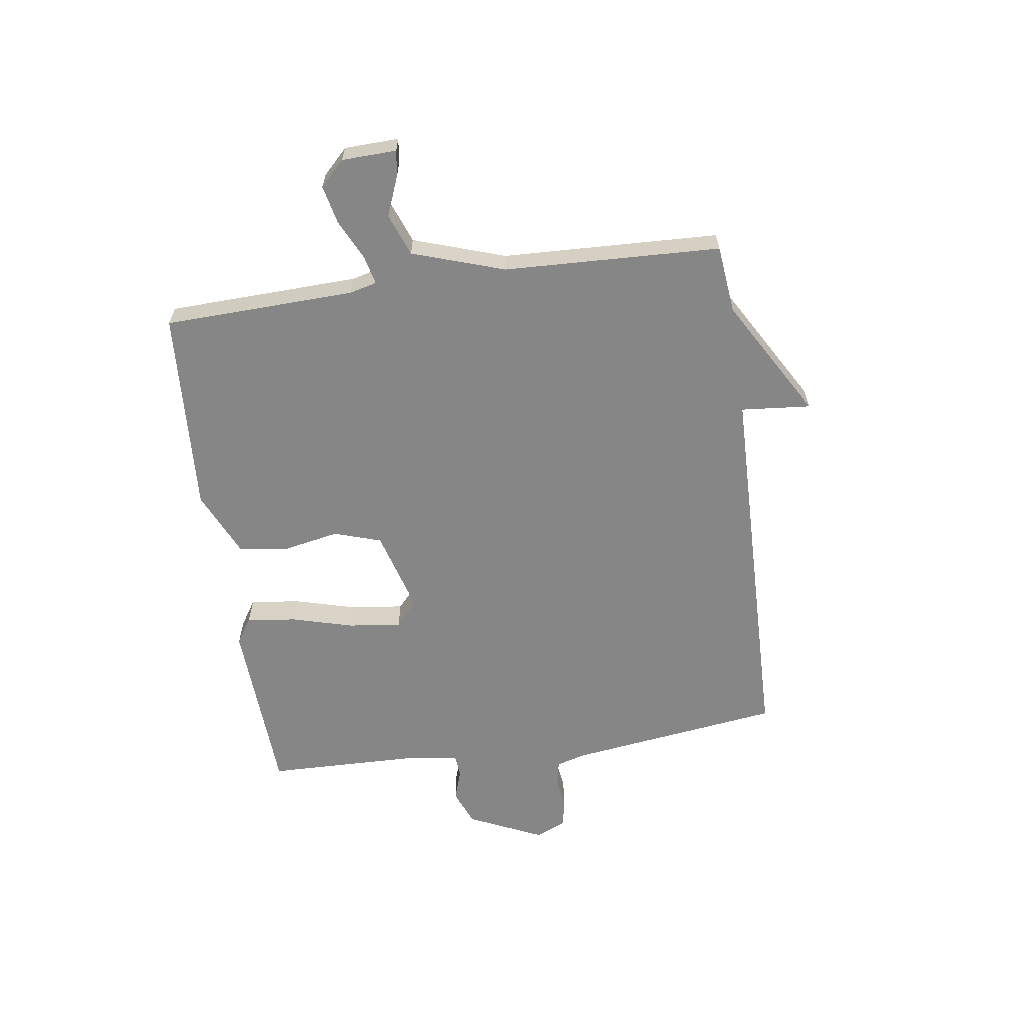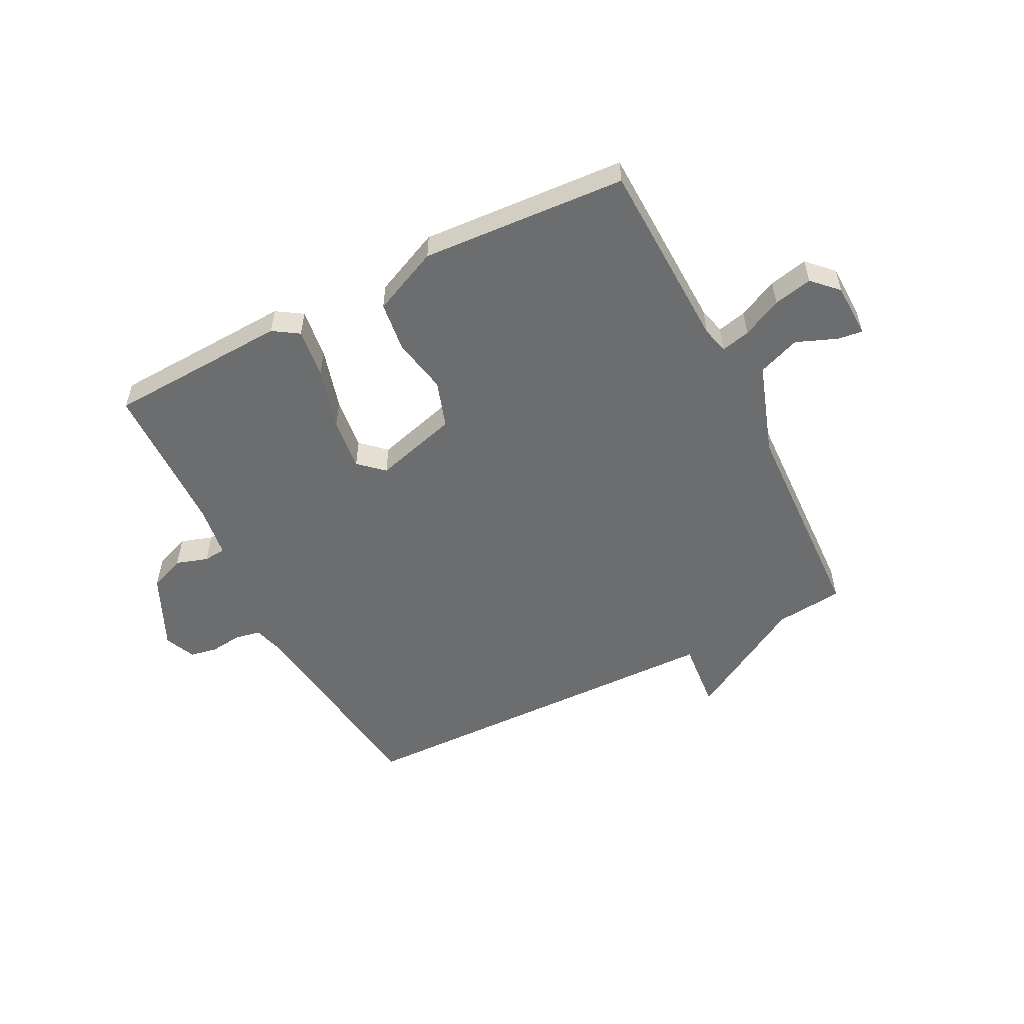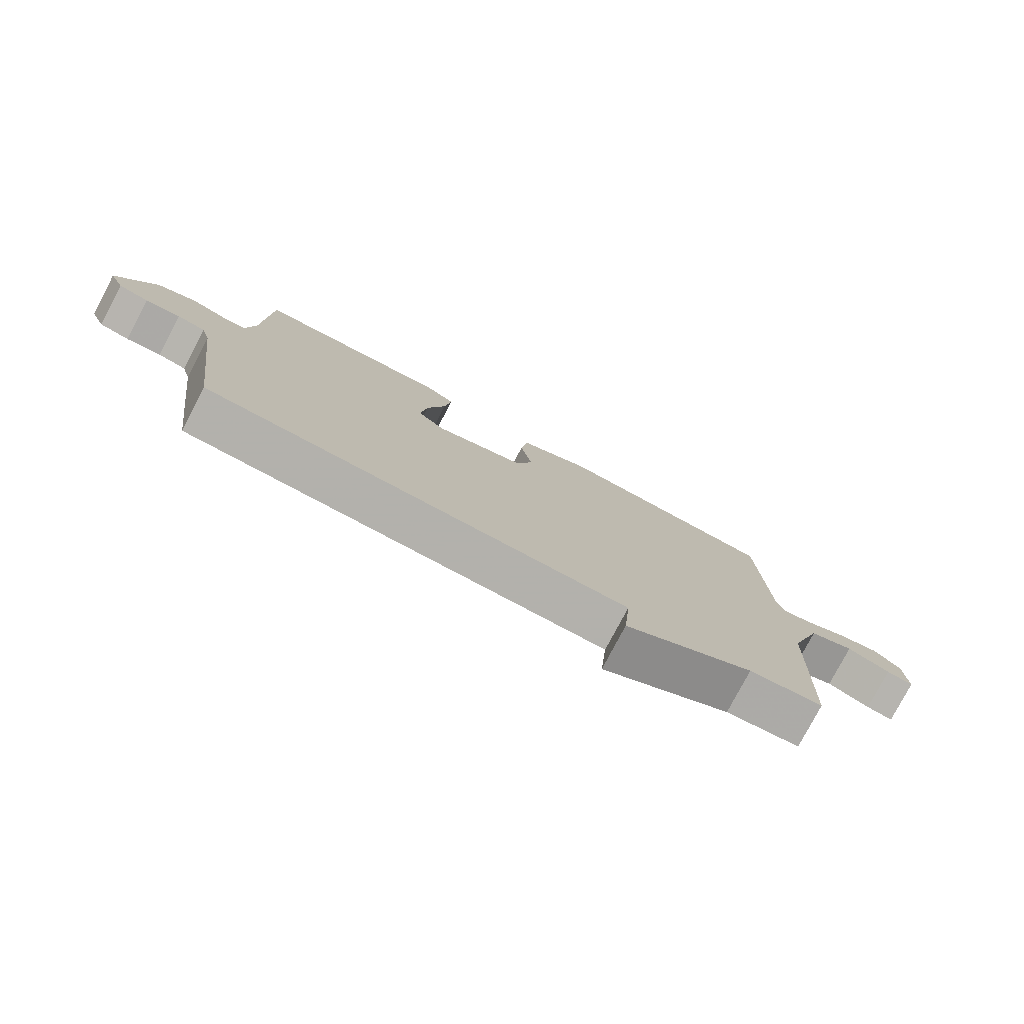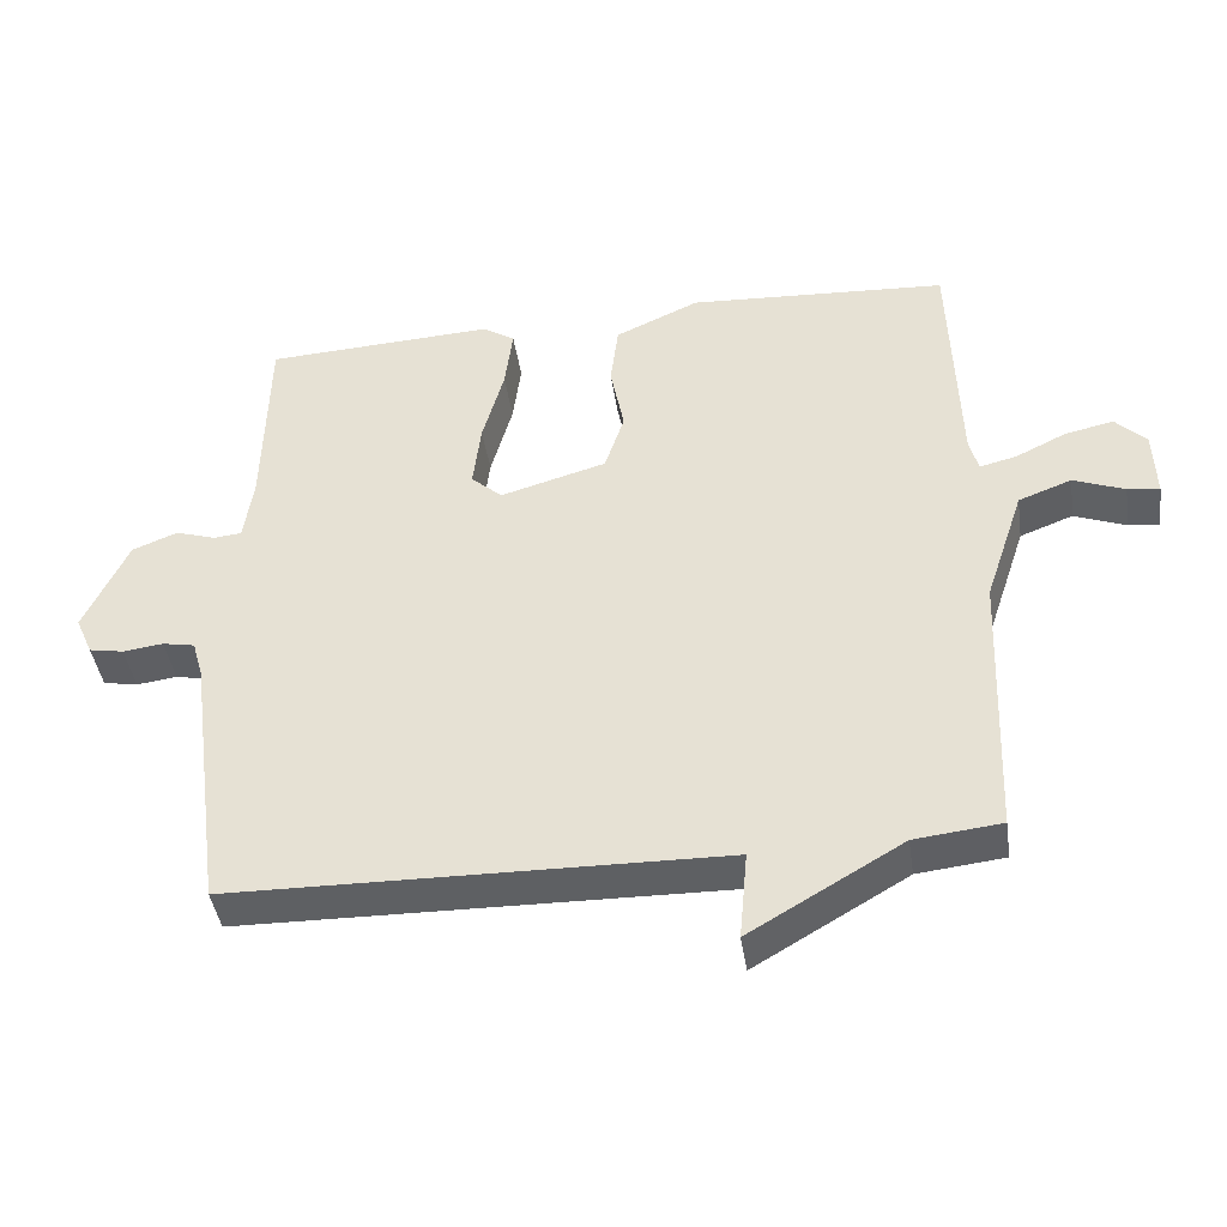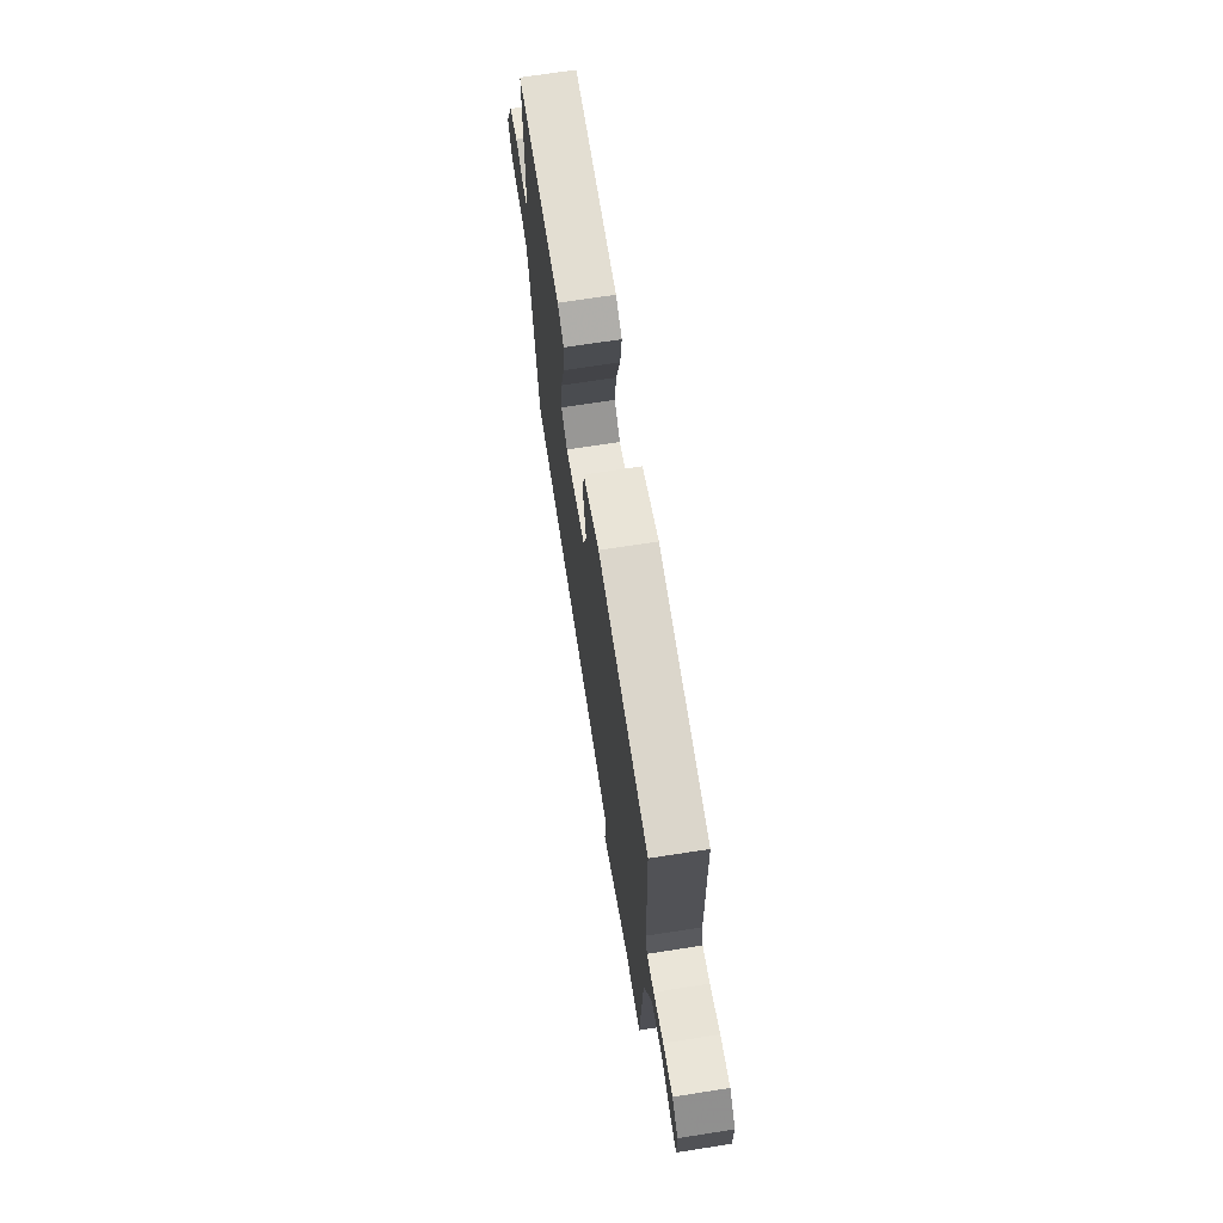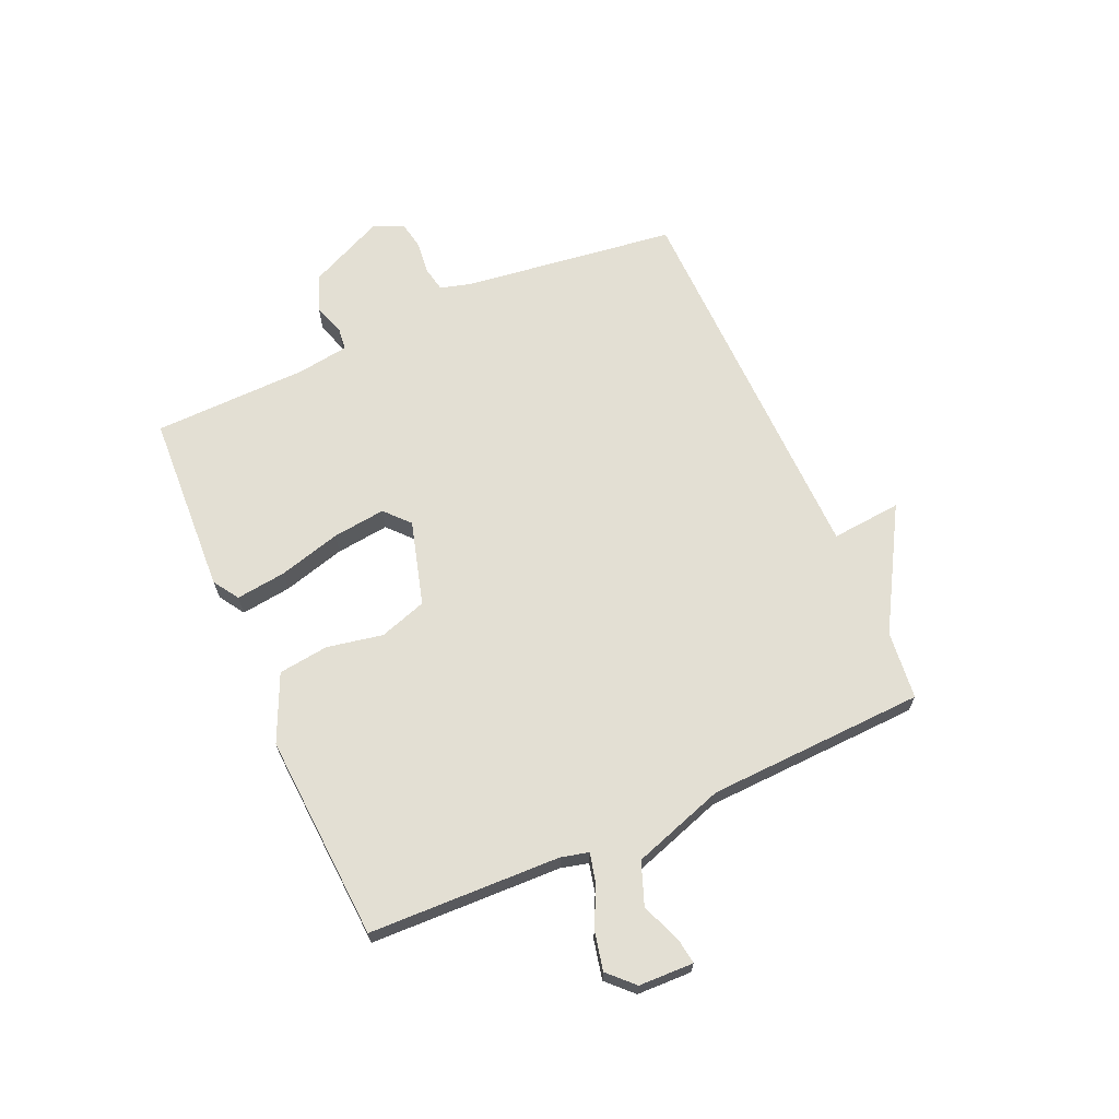
<metadata>
{"format":"obj","ext":"obj","renderer":"f3d","projection":"perspective","resolution":1024,"background":"white","views":[{"elev":-62.1,"azim":98.2,"up":"+Y"},{"elev":-53.9,"azim":26.9,"up":"+Y"},{"elev":-78.6,"azim":-27.8,"up":"+Z"},{"elev":-42.5,"azim":8.4,"up":"+Z"},{"elev":70.3,"azim":81.2,"up":"+Z"},{"elev":66.9,"azim":66.1,"up":"+Y"}]}
</metadata>
<code>
v -0.5 0.07 0.5
v -0.181 0.07 0.516
v -0.136 0.07 0.487
v -0.147 0.07 0.399
v -0.177 0.07 0.29
v -0.188 0.07 0.197
v -0.145 0.07 0.158
v 0.003 0.07 0.2
v 0.03 0.07 0.283
v 0.011 0.07 0.381
v 0.022 0.07 0.469
v 0.139 0.07 0.522
v 0.5 0.07 0.5
v 0.511 0.07 0.164
v 0.523 0.07 0.116
v 0.574 0.07 0.128
v 0.644 0.07 0.162
v 0.712 0.07 0.177
v 0.755 0.07 0.134
v 0.758 0.07 0.038
v 0.714 0.07 0.044
v 0.643 0.07 0.072
v 0.569 0.07 0.044
v 0.515 0.07 -0.118
v 0.5 0.07 -0.5
v 0.38 0.07 -0.513
v 0.169 0.07 -0.636
v 0.18 0.07 -0.513
v -0.5 0.07 -0.5
v -0.55 0.07 -0.124
v -0.565 0.07 -0.071
v -0.61 0.07 -0.062
v -0.666 0.07 -0.069
v -0.714 0.07 -0.06
v -0.738 0.07 -0.006
v -0.677 0.07 0.126
v -0.614 0.07 0.151
v -0.558 0.07 0.133
v -0.519 0.07 0.137
v -0.506 0.07 0.228
v -0.5 0 0.5
v -0.181 0 0.516
v -0.136 0 0.487
v -0.147 0 0.399
v -0.177 0 0.29
v -0.188 0 0.197
v -0.145 0 0.158
v 0.003 0 0.2
v 0.03 0 0.283
v 0.011 0 0.381
v 0.022 0 0.469
v 0.139 0 0.522
v 0.5 0 0.5
v 0.511 0 0.164
v 0.523 0 0.116
v 0.574 0 0.128
v 0.644 0 0.162
v 0.712 0 0.177
v 0.755 0 0.134
v 0.758 0 0.038
v 0.714 0 0.044
v 0.643 0 0.072
v 0.569 0 0.044
v 0.515 0 -0.118
v 0.5 0 -0.5
v 0.38 0 -0.513
v 0.169 0 -0.636
v 0.18 0 -0.513
v -0.5 0 -0.5
v -0.55 0 -0.124
v -0.565 0 -0.071
v -0.61 0 -0.062
v -0.666 0 -0.069
v -0.714 0 -0.06
v -0.738 0 -0.006
v -0.677 0 0.126
v -0.614 0 0.151
v -0.558 0 0.133
v -0.519 0 0.137
v -0.506 0 0.228
f 36 37 38
f 35 36 38
f 34 35 38
f 33 34 38
f 32 33 38
f 31 32 38 39
f 30 31 39
f 30 39 40
f 29 30 40
f 28 29 40
f 26 27 28
f 26 28 40
f 25 26 40
f 24 25 40
f 20 21 22
f 19 20 22
f 18 19 22
f 17 18 22
f 16 17 22
f 15 16 22 23
f 12 13 14
f 11 12 14
f 10 11 14
f 9 10 14
f 8 9 14 15
f 15 23 24
f 8 15 24
f 7 8 24
f 3 4 5
f 2 3 5
f 1 2 5
f 40 1 5
f 40 5 6
f 7 24 40
f 6 7 40
f 78 77 76
f 78 76 75
f 78 75 74
f 78 74 73
f 78 73 72
f 79 78 72 71
f 79 71 70
f 80 79 70
f 80 70 69
f 80 69 68
f 68 67 66
f 80 68 66
f 80 66 65
f 80 65 64
f 62 61 60
f 62 60 59
f 62 59 58
f 62 58 57
f 62 57 56
f 63 62 56 55
f 54 53 52
f 54 52 51
f 54 51 50
f 54 50 49
f 55 54 49 48
f 64 63 55
f 64 55 48
f 64 48 47
f 45 44 43
f 45 43 42
f 45 42 41
f 45 41 80
f 46 45 80
f 80 64 47
f 80 47 46
f 1 41 42 2
f 2 42 43 3
f 3 43 44 4
f 4 44 45 5
f 5 45 46 6
f 6 46 47 7
f 7 47 48 8
f 8 48 49 9
f 9 49 50 10
f 10 50 51 11
f 11 51 52 12
f 12 52 53 13
f 13 53 54 14
f 14 54 55 15
f 15 55 56 16
f 16 56 57 17
f 17 57 58 18
f 18 58 59 19
f 19 59 60 20
f 20 60 61 21
f 21 61 62 22
f 22 62 63 23
f 23 63 64 24
f 24 64 65 25
f 25 65 66 26
f 26 66 67 27
f 27 67 68 28
f 28 68 69 29
f 29 69 70 30
f 30 70 71 31
f 31 71 72 32
f 32 72 73 33
f 33 73 74 34
f 34 74 75 35
f 35 75 76 36
f 36 76 77 37
f 37 77 78 38
f 38 78 79 39
f 39 79 80 40
f 40 80 41 1

</code>
